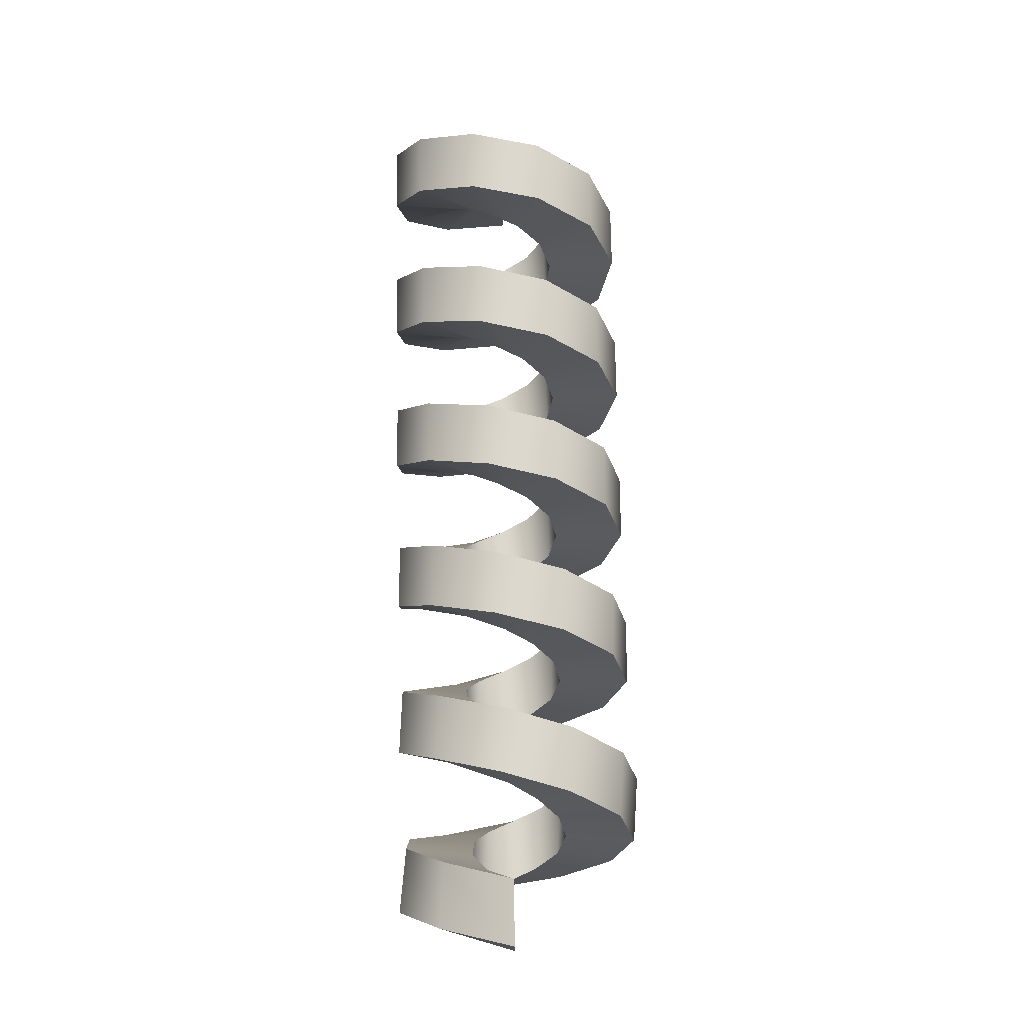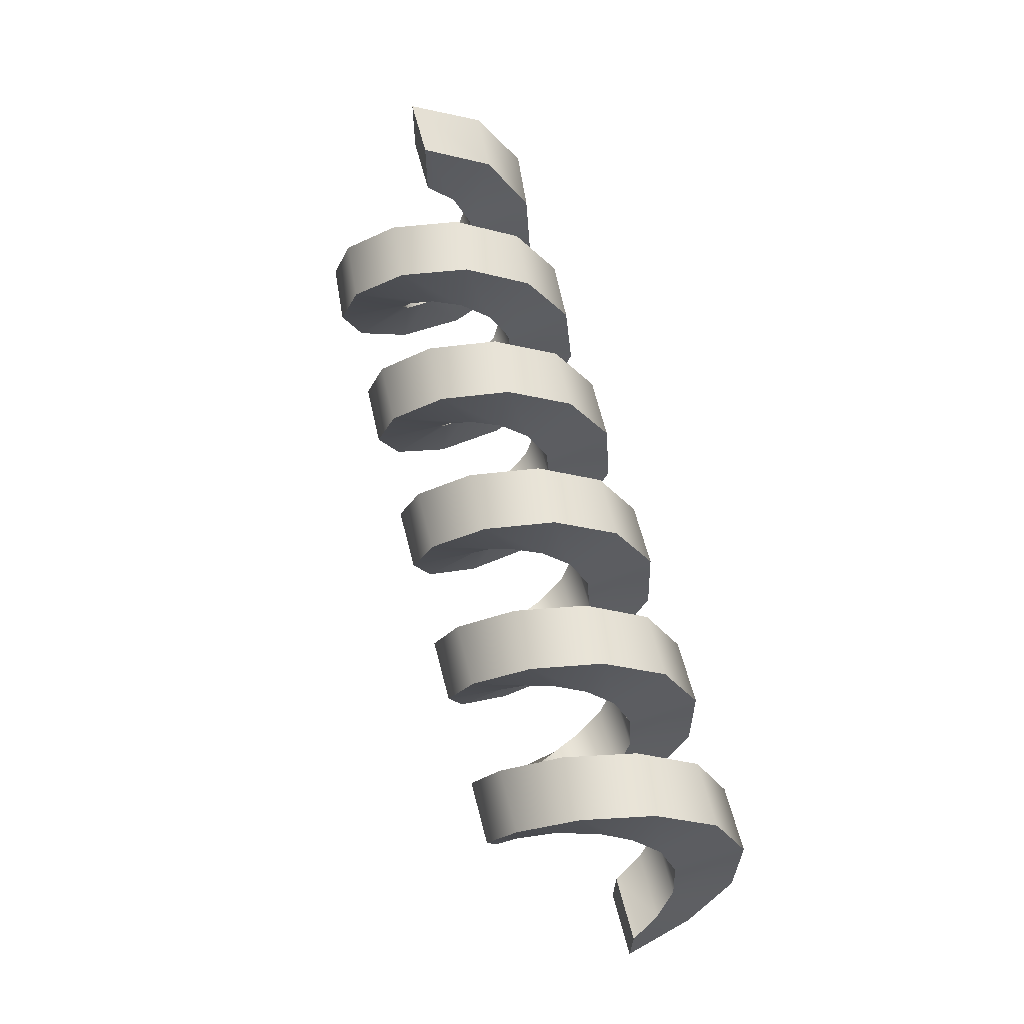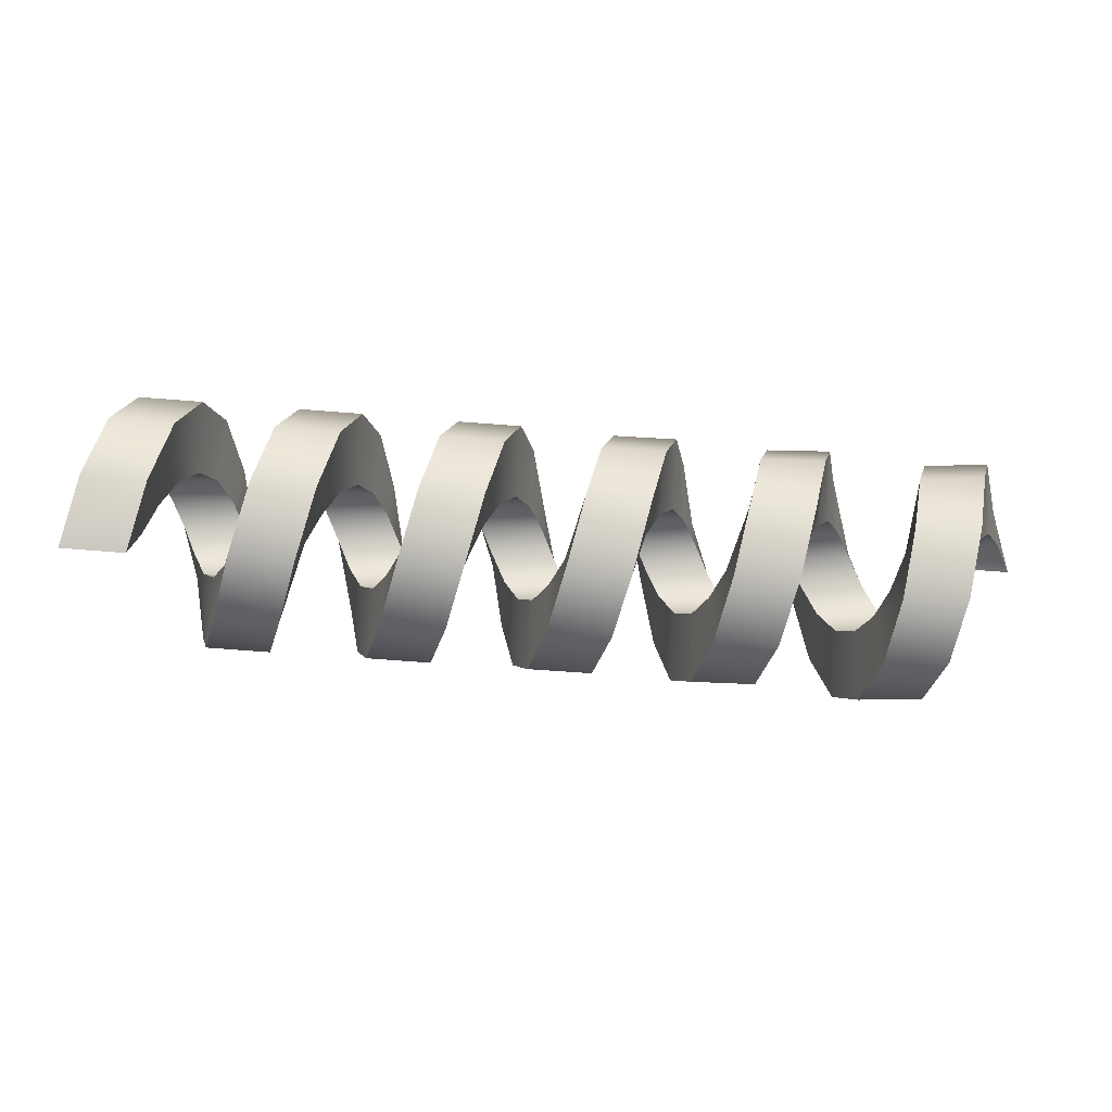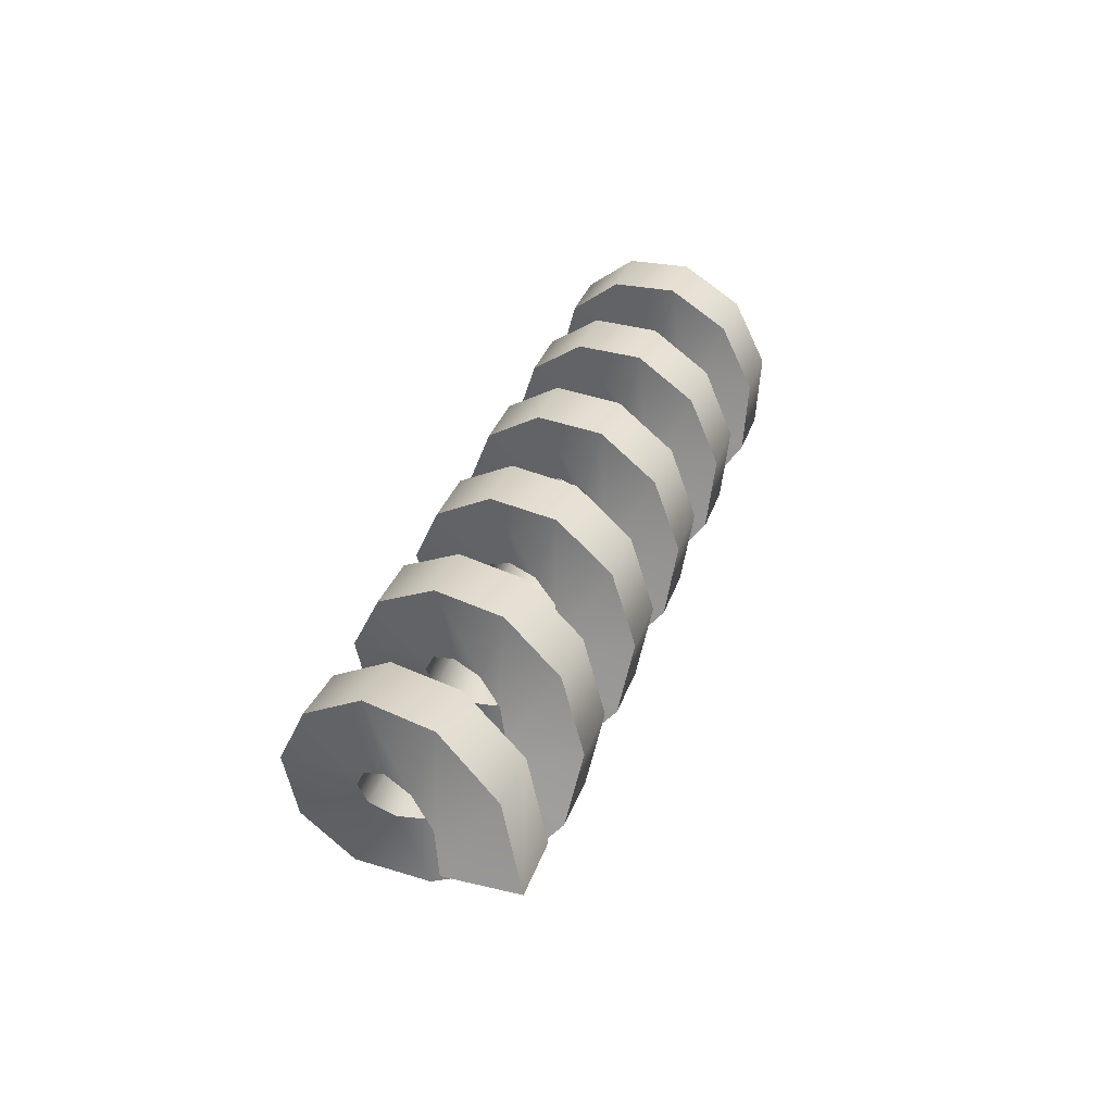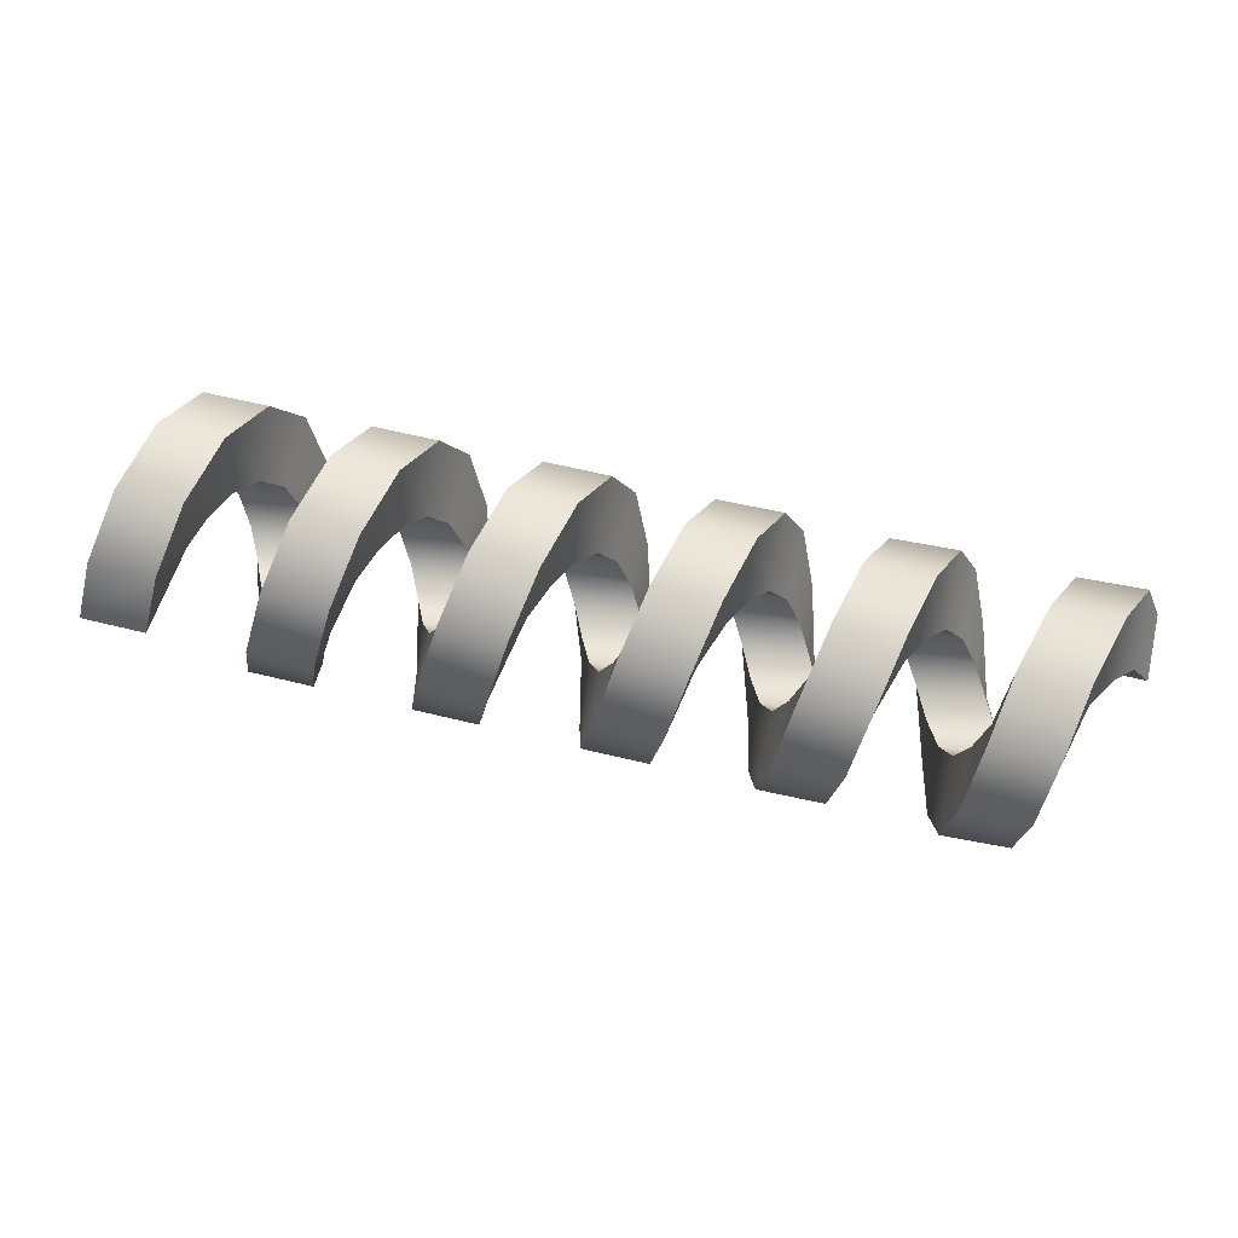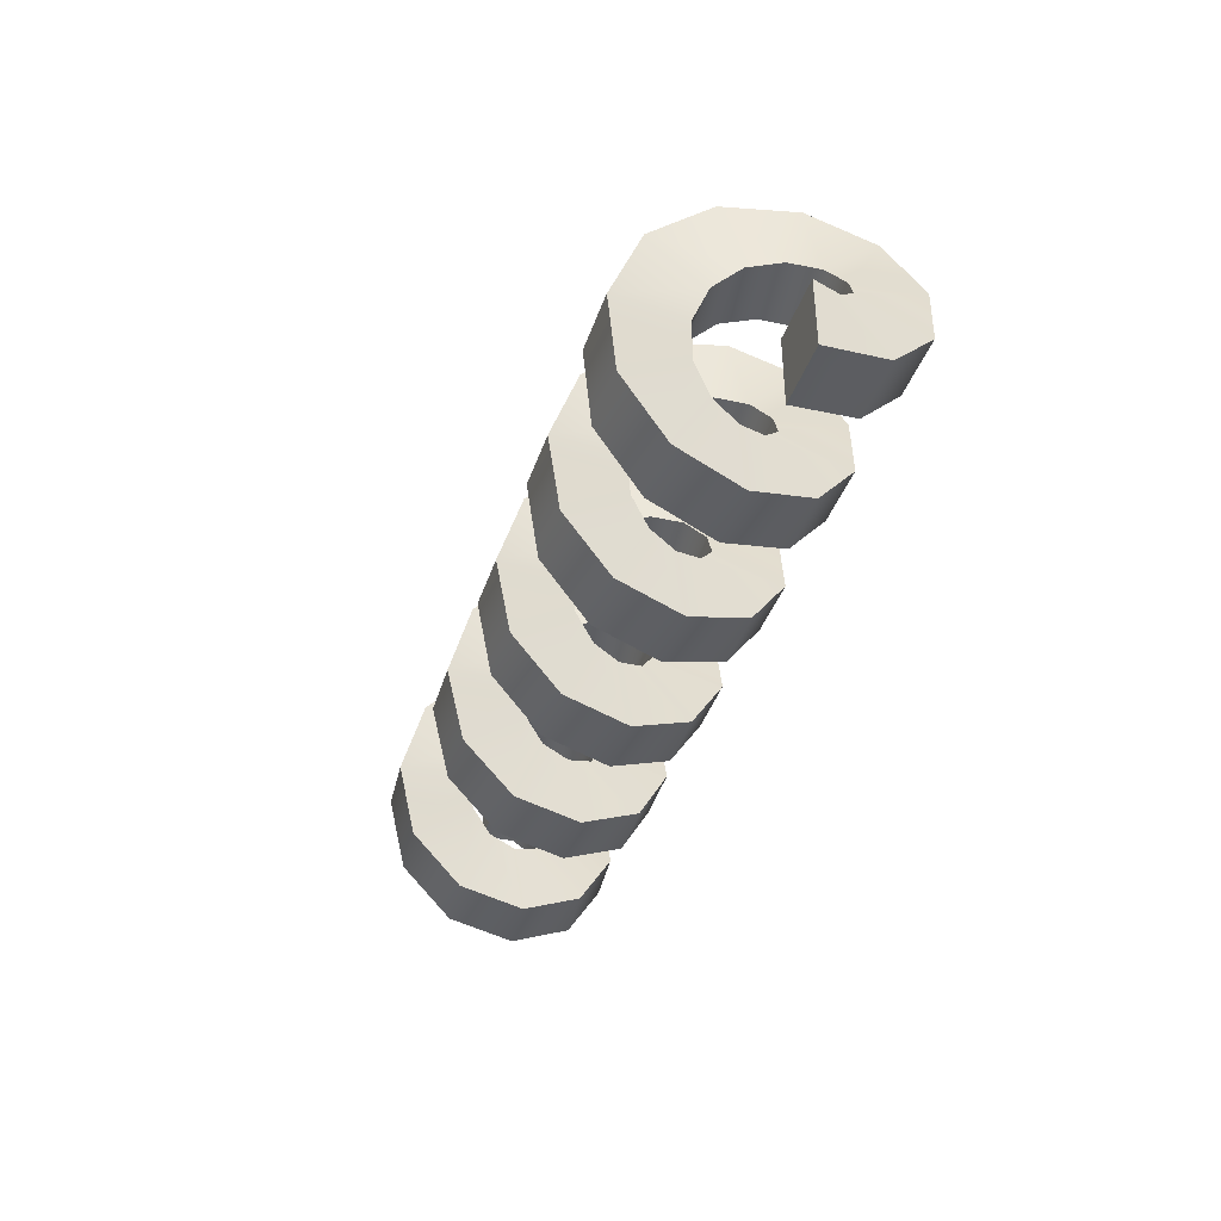
<metadata>
{"format":"obj","ext":"obj","renderer":"f3d","projection":"perspective","resolution":1024,"background":"white","views":[{"elev":72.9,"azim":89.1,"up":"+Y"},{"elev":64.2,"azim":-104.6,"up":"+Y"},{"elev":-75.1,"azim":-4.4,"up":"+Y"},{"elev":34.3,"azim":107.8,"up":"+Z"},{"elev":58.7,"azim":14.5,"up":"+Z"},{"elev":-39.9,"azim":-108.0,"up":"+Y"}]}
</metadata>
<code>
g default
v -1.838 -0.5091 0.01125
v -1.838 -0.2277 0.01125
v -1.586 -0.2277 0.01125
v -1.586 -0.5091 0.01125
v -1.78 -0.4302 0.2774
v -1.78 -0.1942 0.1242
v -1.528 -0.1942 0.1242
v -1.528 -0.4302 0.2775
v -1.723 -0.2191 0.4577
v -1.723 -0.1046 0.2007
v -1.471 -0.1046 0.2008
v -1.471 -0.2191 0.4578
v -1.665 0.05622 0.494
v -1.665 0.01223 0.2161
v -1.413 0.01223 0.2161
v -1.413 0.05622 0.494
v -1.608 0.3069 0.3744
v -1.608 0.1186 0.1653
v -1.356 0.1186 0.1654
v -1.356 0.3069 0.3745
v -1.551 0.452 0.1377
v -1.551 0.1802 0.06483
v -1.299 0.1802 0.06492
v -1.299 0.452 0.1378
v -1.493 0.4447 -0.1399
v -1.493 0.1771 -0.053
v -1.241 0.1771 -0.05289
v -1.241 0.4447 -0.1398
v -1.436 0.2875 -0.3688
v -1.436 0.1104 -0.1502
v -1.184 0.1104 -0.15
v -1.184 0.2875 -0.3687
v -1.378 0.031 -0.4751
v -1.378 0.001523 -0.1953
v -1.126 0.001529 -0.1951
v -1.126 0.03101 -0.475
v -1.321 -0.242 -0.4246
v -1.321 -0.1144 -0.1738
v -1.069 -0.1144 -0.1737
v -1.069 -0.242 -0.4244
v -1.264 -0.4435 -0.2335
v -1.264 -0.1999 -0.09273
v -1.012 -0.1999 -0.09255
v -1.012 -0.4435 -0.2333
v -1.206 -0.5084 0.03651
v -1.206 -0.2274 0.02187
v -0.9543 -0.2274 0.02207
v -0.9543 -0.5084 0.0367
v -1.149 -0.4158 0.2983
v -1.149 -0.1881 0.133
v -0.8969 -0.1881 0.1332
v -0.897 -0.4158 0.2985
v -1.092 -0.1956 0.4674
v -1.092 -0.09465 0.2048
v -0.8398 -0.09464 0.205
v -0.84 -0.1956 0.4677
v -1.035 0.08122 0.4894
v -1.034 0.02284 0.2141
v -0.7823 0.02285 0.2144
v -0.7825 0.08123 0.4896
v -0.9774 0.3253 0.357
v -0.9772 0.1264 0.158
v -0.7251 0.1265 0.1582
v -0.7253 0.3253 0.3573
v -0.9196 0.4579 0.113
v -0.9196 0.1827 0.05432
v -0.6675 0.1827 0.05463
v -0.6676 0.4579 0.1133
v -0.8618 0.4363 -0.1639
v -0.8619 0.1735 -0.06327
v -0.6098 0.1735 -0.06291
v -0.6098 0.4363 -0.1636
v -0.804 0.2674 -0.3844
v -0.8043 0.1018 -0.1569
v -0.5522 0.1019 -0.1565
v -0.5519 0.2674 -0.384
v -0.7465 0.00576 -0.4774
v -0.7469 -0.009213 -0.1964
v -0.4949 -0.009182 -0.196
v -0.4945 0.005792 -0.4769
v -0.689 -0.2643 -0.4129
v -0.6894 -0.1238 -0.1691
v -0.4373 -0.1238 -0.1686
v -0.4369 -0.2642 -0.4124
v -0.6317 -0.4556 -0.2117
v -0.632 -0.205 -0.08373
v -0.3799 -0.205 -0.0832
v -0.3797 -0.4556 -0.2112
v -0.575 -0.5065 0.06115
v -0.5749 -0.2267 0.03207
v -0.3229 -0.2266 0.03265
v -0.3229 -0.5065 0.06173
v -0.518 -0.4006 0.3178
v -0.5176 -0.1817 0.141
v -0.2656 -0.1816 0.1416
v -0.2659 -0.4005 0.3184
v -0.4608 -0.172 0.4753
v -0.4603 -0.08467 0.2078
v -0.2082 -0.08461 0.2085
v -0.2088 -0.1719 0.476
v -0.4037 0.1055 0.483
v -0.4031 0.03312 0.2111
v -0.151 0.03318 0.2118
v -0.1517 0.1056 0.4837
v -0.346 0.3425 0.3383
v -0.3455 0.1337 0.1497
v -0.09341 0.1338 0.1504
v -0.09391 0.3426 0.3391
v -0.2879 0.4624 0.08793
v -0.2877 0.1846 0.04344
v -0.03564 0.1847 0.04424
v -0.03582 0.4625 0.08874
v -0.2299 0.4267 -0.1873
v -0.2302 0.1694 -0.07338
v 0.0219 0.1695 -0.07253
v 0.02214 0.4268 -0.1865
v -0.1717 0.2468 -0.3988
v -0.1724 0.09308 -0.1631
v 0.07971 0.09317 -0.1622
v 0.08034 0.2469 -0.3979
v -0.1141 -0.01925 -0.4781
v -0.115 -0.01983 -0.1967
v 0.1371 -0.01974 -0.1958
v 0.1379 -0.01917 -0.4771
v -0.05598 -0.2851 -0.402
v -0.05725 -0.1328 -0.1655
v 0.1948 -0.1326 -0.1639
v 0.1961 -0.285 -0.4004
v 0.000977 -0.4661 -0.1939
v -3.8e-05 -0.2097 -0.0781
v 0.252 -0.2095 -0.07588
v 0.253 -0.4658 -0.1917
v 0.05643 -0.5041 0.07885
v 0.05654 -0.2259 0.03685
v 0.3086 -0.2256 0.03971
v 0.3085 -0.5038 0.08172
v 0.1106 -0.387 0.3284
v 0.1124 -0.1763 0.1421
v 0.3644 -0.1759 0.1456
v 0.3626 -0.3867 0.3319
v 0.1651 -0.1525 0.4743
v 0.1685 -0.07678 0.2033
v 0.4206 -0.07638 0.2075
v 0.4171 -0.1521 0.4784
v 0.2212 0.1242 0.4693
v 0.2254 0.04063 0.2007
v 0.4774 0.04109 0.2055
v 0.4732 0.1247 0.4741
v 0.2795 0.3544 0.3148
v 0.283 0.1383 0.1348
v 0.535 0.1388 0.1402
v 0.5315 0.3549 0.3202
v 0.3408 0.4641 0.06023
v 0.342 0.1848 0.02644
v 0.594 0.1854 0.03248
v 0.5928 0.4647 0.06629
v 0.4039 0.4182 -0.213
v 0.4018 0.1653 -0.08972
v 0.6538 0.166 -0.08302
v 0.6559 0.4188 -0.2063
v 0.4665 0.2313 -0.4173
v 0.4613 0.08599 -0.1765
v 0.7132 0.0867 -0.1692
v 0.7185 0.232 -0.41
v 0.5272 -0.03651 -0.4872
v 0.52 -0.02769 -0.2061
v 0.772 -0.02692 -0.1982
v 0.7791 -0.03574 -0.4792
v 0.5839 -0.2994 -0.4003
v 0.5771 -0.1393 -0.1691
v 0.8291 -0.1384 -0.1605
v 0.8358 -0.2986 -0.3916
v 0.636 -0.4731 -0.1843
v 0.6321 -0.2129 -0.07715
v 0.884 -0.212 -0.06791
v 0.8879 -0.4722 -0.175
v 0.6852 -0.5017 0.09156
v 0.686 -0.2251 0.04028
v 0.9379 -0.2241 0.05017
v 0.9371 -0.5008 0.1014
v 0.7335 -0.3761 0.339
v 0.7393 -0.1717 0.1458
v 0.9912 -0.1707 0.1563
v 0.9854 -0.3751 0.3495
v 0.7852 -0.1394 0.472
v 0.7954 -0.07134 0.1994
v 1.047 -0.07028 0.2114
v 1.037 -0.1383 0.4841
v 0.8413 0.1345 0.4563
v 0.8531 0.04482 0.1902
v 1.105 0.04594 0.2037
v 1.093 0.1356 0.4698
v 0.9044 0.3592 0.2953
v 0.9138 0.1401 0.1196
v 1.165 0.1413 0.1345
v 1.156 0.3604 0.3103
v 0.9747 0.4639 0.03873
v 0.9777 0.1844 0.008585
v 1.229 0.1857 0.02507
v 1.226 0.4651 0.05522
v 1.049 0.4156 -0.2336
v 1.043 0.1639 -0.1088
v 1.294 0.1651 -0.0908
v 1.3 0.4169 -0.2156
v 1.122 0.2295 -0.4369
v 1.108 0.08483 -0.1966
v 1.36 0.08616 -0.1772
v 1.374 0.2309 -0.4174
v 1.189 -0.0357 -0.5081
v 1.171 -0.02781 -0.2281
v 1.422 -0.02642 -0.2072
v 1.441 -0.03431 -0.4871
v 1.246 -0.2966 -0.4256
v 1.229 -0.1386 -0.1941
v 1.48 -0.1372 -0.1717
v 1.497 -0.2952 -0.4031
v 1.292 -0.471 -0.2161
v 1.282 -0.2127 -0.1061
v 1.533 -0.2112 -0.08211
v 1.543 -0.4695 -0.1922
v 1.33 -0.504 0.054
v 1.332 -0.2267 0.008068
v 1.583 -0.2251 0.03349
v 1.581 -0.5024 0.07942
v 1.367 -0.3852 0.2992
v 1.381 -0.1763 0.1118
v 1.632 -0.1747 0.1387
v 1.617 -0.3836 0.3261
v 1.409 -0.1519 0.4422
v 1.433 -0.07727 0.1725
v 1.684 -0.07561 0.2009
v 1.66 -0.1502 0.4706
v 1.48 0.1294 0.4405
v 1.503 0.04226 0.1747
v 1.753 0.04375 0.2008
v 1.731 0.1309 0.4666
v 1.56 0.3705 0.2828
v 1.57 0.145 0.116
v 1.821 0.1459 0.1317
v 1.811 0.3714 0.2985
v 1.636 0.4686 0.01127
v 1.636 0.1873 0.01127
v 1.888 0.1873 0.01127
v 1.888 0.4686 0.01128
g FoodTallRUpperLeg
f 5 6 2 1
f 6 7 3 2
f 7 8 4 3
f 8 5 1 4
f 9 10 6 5
f 10 11 7 6
f 11 12 8 7
f 12 9 5 8
f 13 14 10 9
f 14 15 11 10
f 15 16 12 11
f 16 13 9 12
f 17 18 14 13
f 18 19 15 14
f 19 20 16 15
f 20 17 13 16
f 21 22 18 17
f 22 23 19 18
f 23 24 20 19
f 24 21 17 20
f 25 26 22 21
f 26 27 23 22
f 27 28 24 23
f 28 25 21 24
f 29 30 26 25
f 30 31 27 26
f 31 32 28 27
f 32 29 25 28
f 33 34 30 29
f 34 35 31 30
f 35 36 32 31
f 36 33 29 32
f 37 38 34 33
f 38 39 35 34
f 39 40 36 35
f 40 37 33 36
f 41 42 38 37
f 42 43 39 38
f 43 44 40 39
f 44 41 37 40
f 45 46 42 41
f 46 47 43 42
f 47 48 44 43
f 48 45 41 44
f 49 50 46 45
f 50 51 47 46
f 51 52 48 47
f 52 49 45 48
f 53 54 50 49
f 54 55 51 50
f 55 56 52 51
f 56 53 49 52
f 57 58 54 53
f 58 59 55 54
f 59 60 56 55
f 60 57 53 56
f 61 62 58 57
f 62 63 59 58
f 63 64 60 59
f 64 61 57 60
f 65 66 62 61
f 66 67 63 62
f 67 68 64 63
f 68 65 61 64
f 69 70 66 65
f 70 71 67 66
f 71 72 68 67
f 72 69 65 68
f 73 74 70 69
f 74 75 71 70
f 75 76 72 71
f 76 73 69 72
f 77 78 74 73
f 78 79 75 74
f 79 80 76 75
f 80 77 73 76
f 81 82 78 77
f 82 83 79 78
f 83 84 80 79
f 84 81 77 80
f 85 86 82 81
f 86 87 83 82
f 87 88 84 83
f 88 85 81 84
f 89 90 86 85
f 90 91 87 86
f 91 92 88 87
f 92 89 85 88
f 93 94 90 89
f 94 95 91 90
f 95 96 92 91
f 96 93 89 92
f 97 98 94 93
f 98 99 95 94
f 99 100 96 95
f 100 97 93 96
f 101 102 98 97
f 102 103 99 98
f 103 104 100 99
f 104 101 97 100
f 105 106 102 101
f 106 107 103 102
f 107 108 104 103
f 108 105 101 104
f 109 110 106 105
f 110 111 107 106
f 111 112 108 107
f 112 109 105 108
f 113 114 110 109
f 114 115 111 110
f 115 116 112 111
f 116 113 109 112
f 117 118 114 113
f 118 119 115 114
f 119 120 116 115
f 120 117 113 116
f 121 122 118 117
f 122 123 119 118
f 123 124 120 119
f 124 121 117 120
f 125 126 122 121
f 126 127 123 122
f 127 128 124 123
f 128 125 121 124
f 129 130 126 125
f 130 131 127 126
f 131 132 128 127
f 132 129 125 128
f 133 134 130 129
f 134 135 131 130
f 135 136 132 131
f 136 133 129 132
f 137 138 134 133
f 138 139 135 134
f 139 140 136 135
f 140 137 133 136
f 141 142 138 137
f 142 143 139 138
f 143 144 140 139
f 144 141 137 140
f 145 146 142 141
f 146 147 143 142
f 147 148 144 143
f 148 145 141 144
f 149 150 146 145
f 150 151 147 146
f 151 152 148 147
f 152 149 145 148
f 153 154 150 149
f 154 155 151 150
f 155 156 152 151
f 156 153 149 152
f 157 158 154 153
f 158 159 155 154
f 159 160 156 155
f 160 157 153 156
f 161 162 158 157
f 162 163 159 158
f 163 164 160 159
f 164 161 157 160
f 165 166 162 161
f 166 167 163 162
f 167 168 164 163
f 168 165 161 164
f 169 170 166 165
f 170 171 167 166
f 171 172 168 167
f 172 169 165 168
f 173 174 170 169
f 174 175 171 170
f 175 176 172 171
f 176 173 169 172
f 177 178 174 173
f 178 179 175 174
f 179 180 176 175
f 180 177 173 176
f 181 182 178 177
f 182 183 179 178
f 183 184 180 179
f 184 181 177 180
f 185 186 182 181
f 186 187 183 182
f 187 188 184 183
f 188 185 181 184
f 189 190 186 185
f 190 191 187 186
f 191 192 188 187
f 192 189 185 188
f 193 194 190 189
f 194 195 191 190
f 195 196 192 191
f 196 193 189 192
f 197 198 194 193
f 198 199 195 194
f 199 200 196 195
f 200 197 193 196
f 201 202 198 197
f 202 203 199 198
f 203 204 200 199
f 204 201 197 200
f 205 206 202 201
f 206 207 203 202
f 207 208 204 203
f 208 205 201 204
f 209 210 206 205
f 210 211 207 206
f 211 212 208 207
f 212 209 205 208
f 213 214 210 209
f 214 215 211 210
f 215 216 212 211
f 216 213 209 212
f 217 218 214 213
f 218 219 215 214
f 219 220 216 215
f 220 217 213 216
f 221 222 218 217
f 222 223 219 218
f 223 224 220 219
f 224 221 217 220
f 225 226 222 221
f 226 227 223 222
f 227 228 224 223
f 228 225 221 224
f 229 230 226 225
f 230 231 227 226
f 231 232 228 227
f 232 229 225 228
f 233 234 230 229
f 234 235 231 230
f 235 236 232 231
f 236 233 229 232
f 237 238 234 233
f 238 239 235 234
f 239 240 236 235
f 240 237 233 236
f 241 242 238 237
f 242 243 239 238
f 243 244 240 239
f 244 241 237 240
f 1 2 3 4
f 241 244 243 242

</code>
